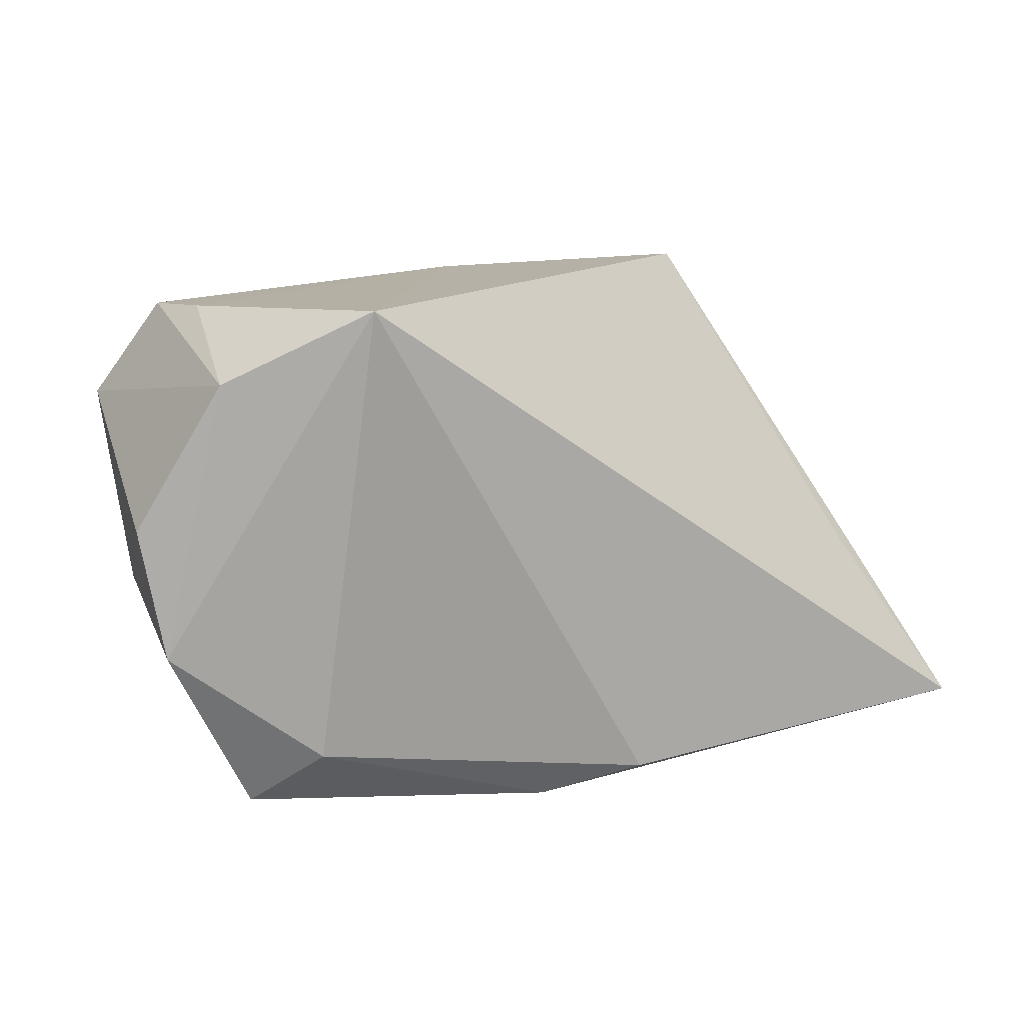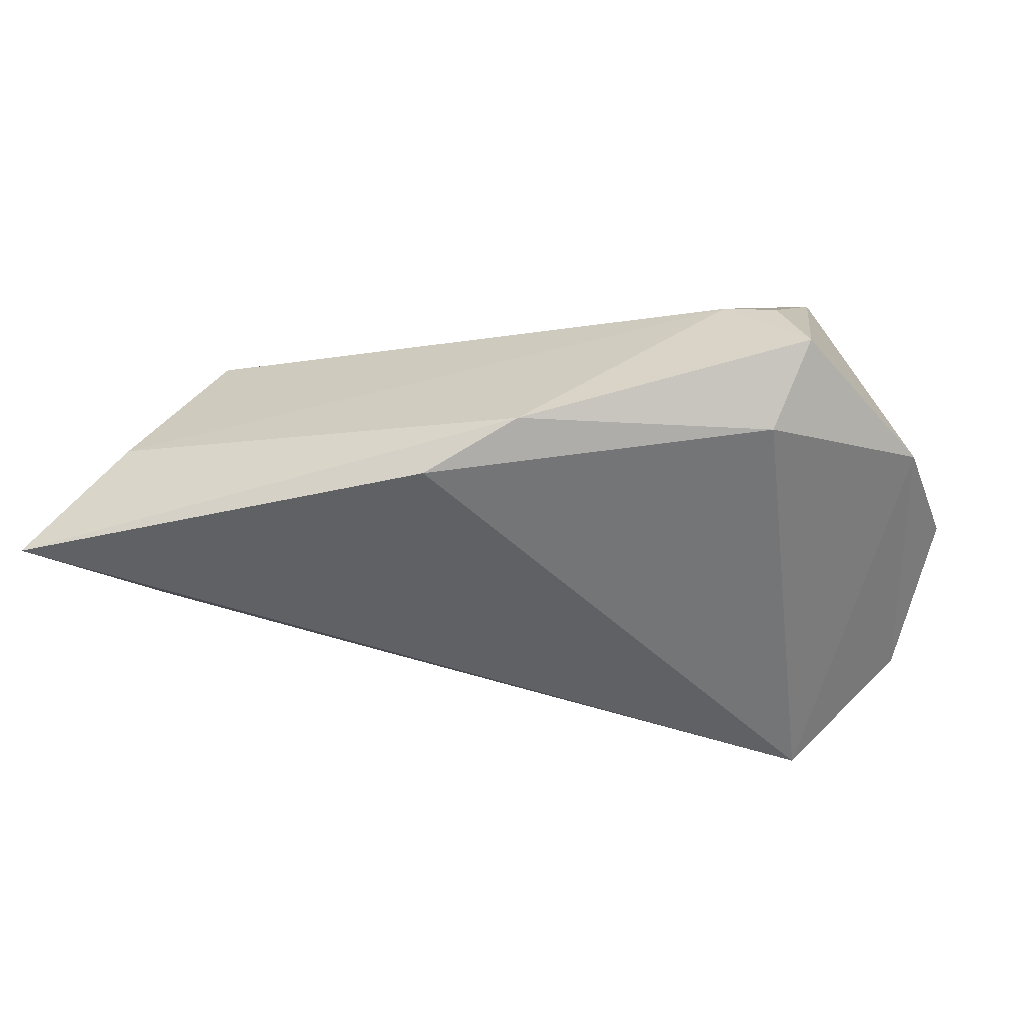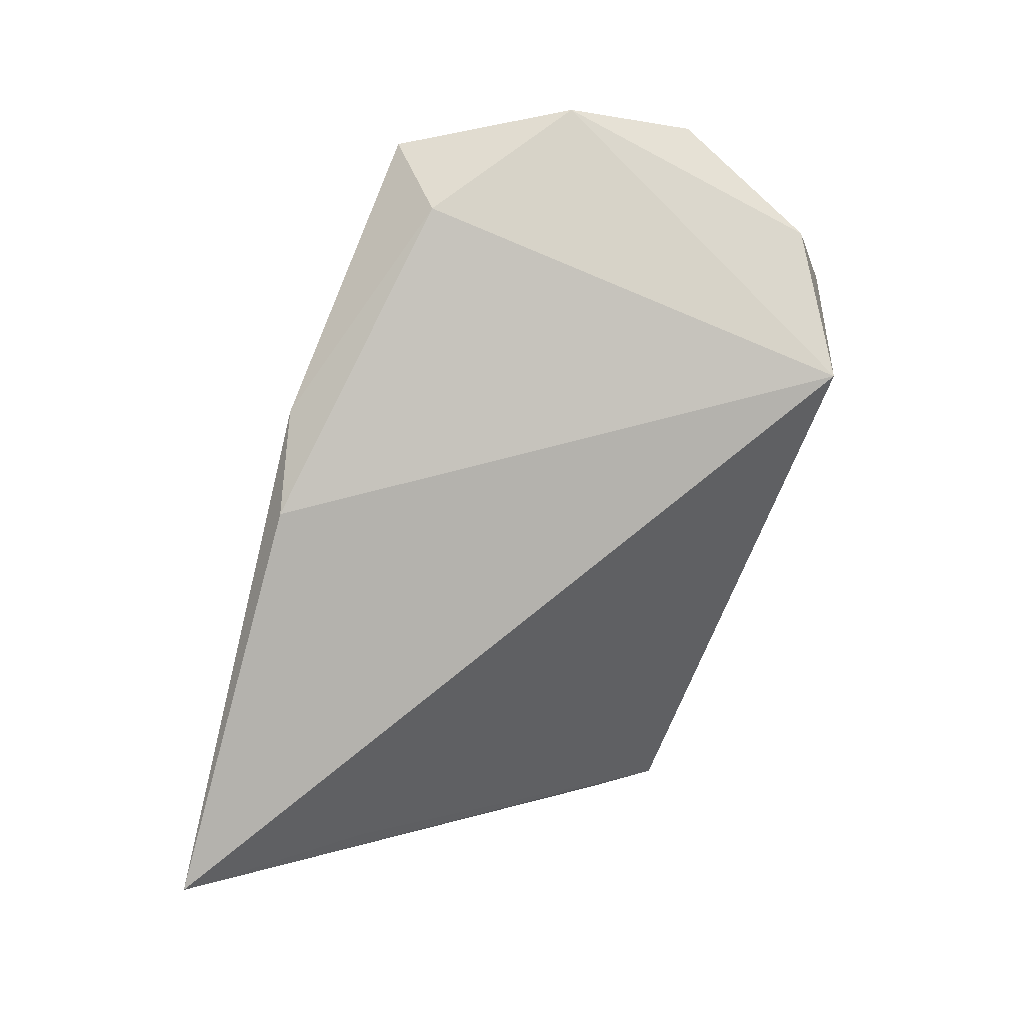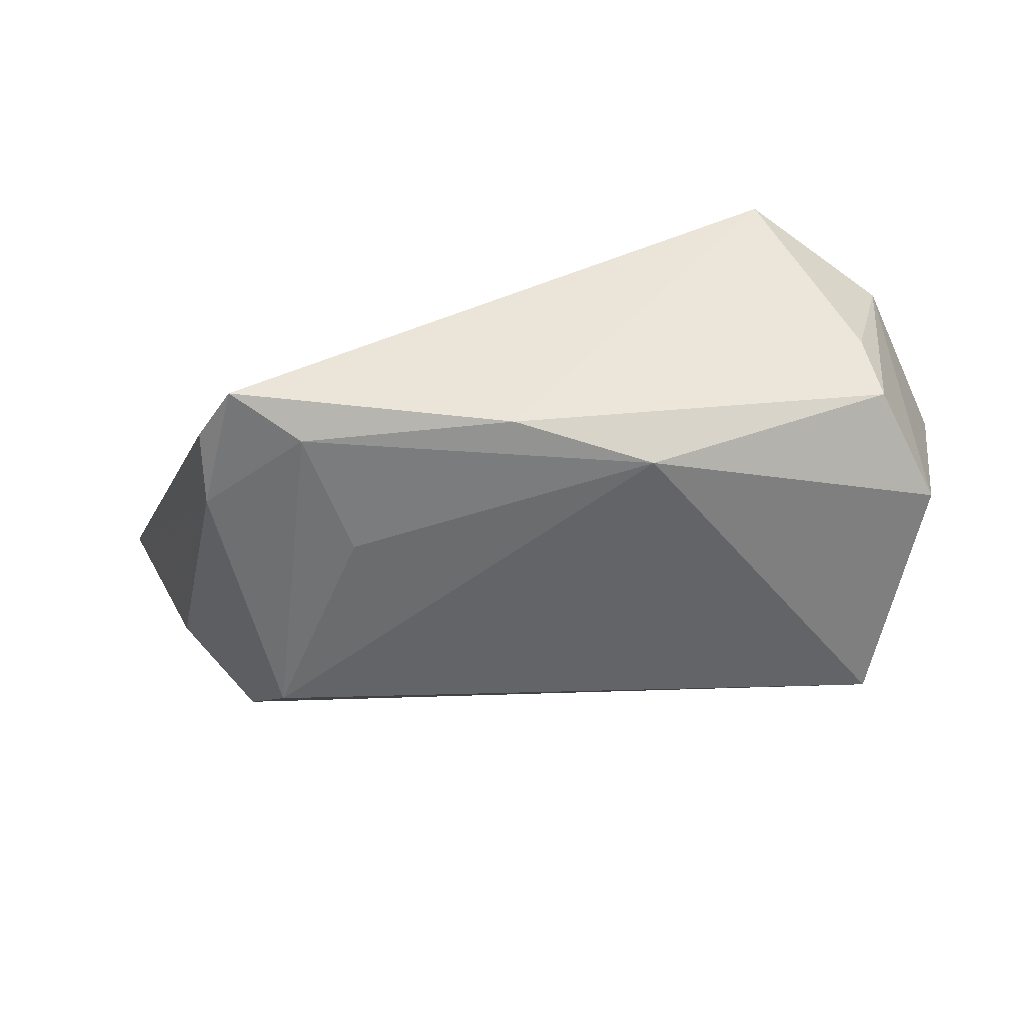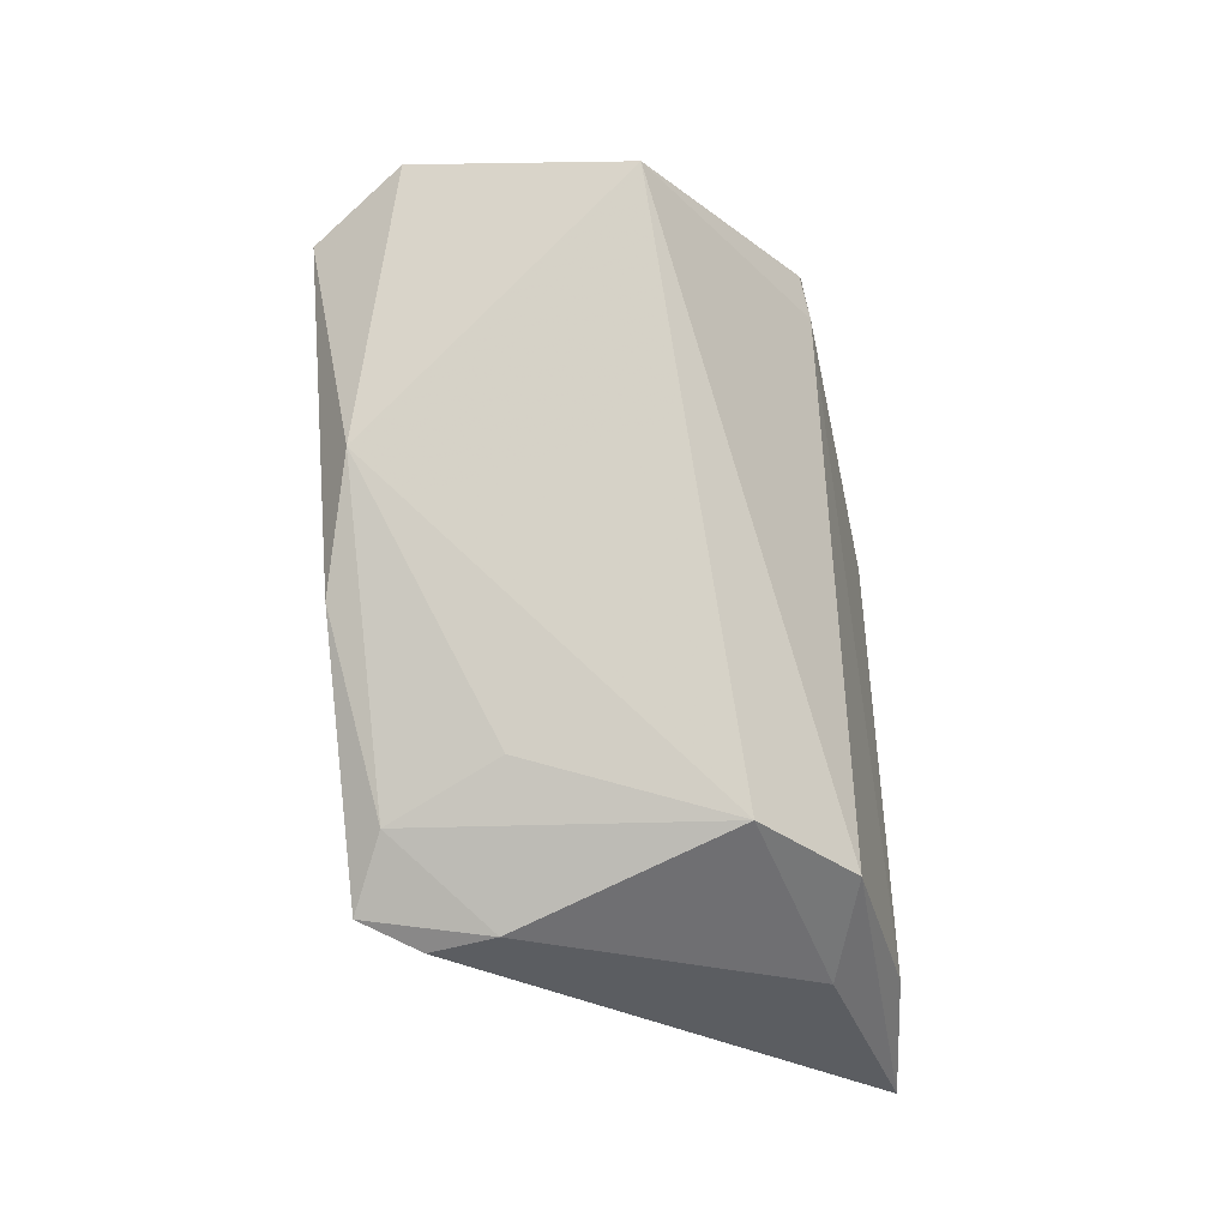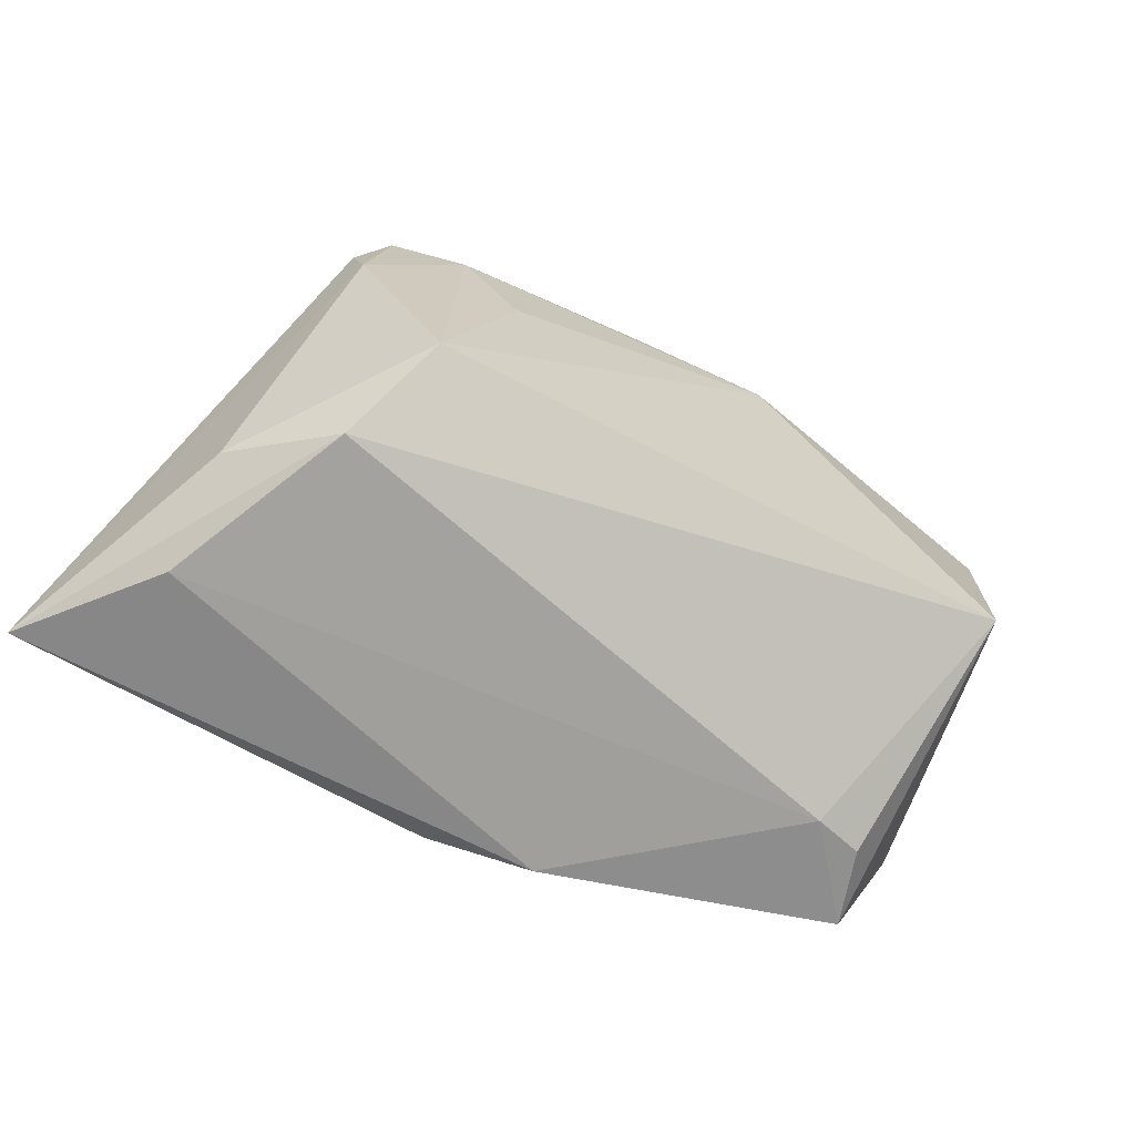
<metadata>
{"format":"obj","ext":"obj","renderer":"f3d","projection":"perspective","resolution":1024,"background":"white","views":[{"elev":13.0,"azim":149.1,"up":"+Y"},{"elev":-48.7,"azim":12.2,"up":"+Z"},{"elev":-79.5,"azim":72.8,"up":"+Z"},{"elev":43.1,"azim":-0.9,"up":"+Y"},{"elev":74.3,"azim":-96.7,"up":"+Z"},{"elev":-58.8,"azim":-31.1,"up":"+Y"}]}
</metadata>
<code>
v 0.0113 0.02708 0.02214
v -0.04099 -0.02283 0.01467
v 0.03986 -0.008698 0.02541
v 0.02867 -0.02826 0.00124
v -0.0391 0.03164 0.01398
v 0.02762 0.03164 -0.02342
v -0.03528 -0.01145 0.02418
v 0.03819 0.03011 0.003383
v -0.0248 0.01343 0.02174
v 0.03867 -0.02932 -0.009716
v -0.05084 -0.01935 0.003829
v 0.04319 0.0233 -0.01516
v -0.04348 0.02437 0.01302
v -0.005152 0.03114 0.01912
v -0.03047 0.02751 0.01812
v 0.04605 0.01809 0.01852
v 0.03514 -0.02789 -0.000458
v -0.0517 -0.007431 -0.01213
v 0.05161 0.005905 -0.009008
v -0.05025 -0.02824 -0.007172
v -0.04312 0.0162 0.01627
v 0.03965 0.02954 0.01284
v -0.009767 -0.0297 -0.02342
v 0.002516 -0.03239 -0.01926
v 0.03239 -0.02253 -0.01741
v -0.06185 -0.028 -0.02342
v 0.04937 -0.009283 -0.01142
f 27 25 6
f 19 3 27
f 18 6 26
f 26 5 18
f 18 5 6
f 7 3 1
f 19 27 12
f 12 27 6
f 1 3 16
f 16 22 1
f 16 3 19
f 19 12 16
f 16 12 22
f 1 22 14
f 6 5 14
f 10 27 3
f 25 27 10
f 10 24 25
f 23 24 26
f 26 6 23
f 6 25 23
f 25 24 23
f 26 24 20
f 3 7 2
f 26 20 2
f 8 12 6
f 22 12 8
f 6 14 8
f 8 14 22
f 15 14 5
f 1 14 15
f 3 2 4
f 24 10 4
f 4 20 24
f 4 2 20
f 26 2 11
f 11 2 7
f 9 7 1
f 1 15 9
f 9 15 7
f 17 10 3
f 3 4 17
f 17 4 10
f 13 5 26
f 26 11 21
f 21 13 26
f 21 11 7
f 5 13 21
f 21 15 5
f 7 15 21

</code>
